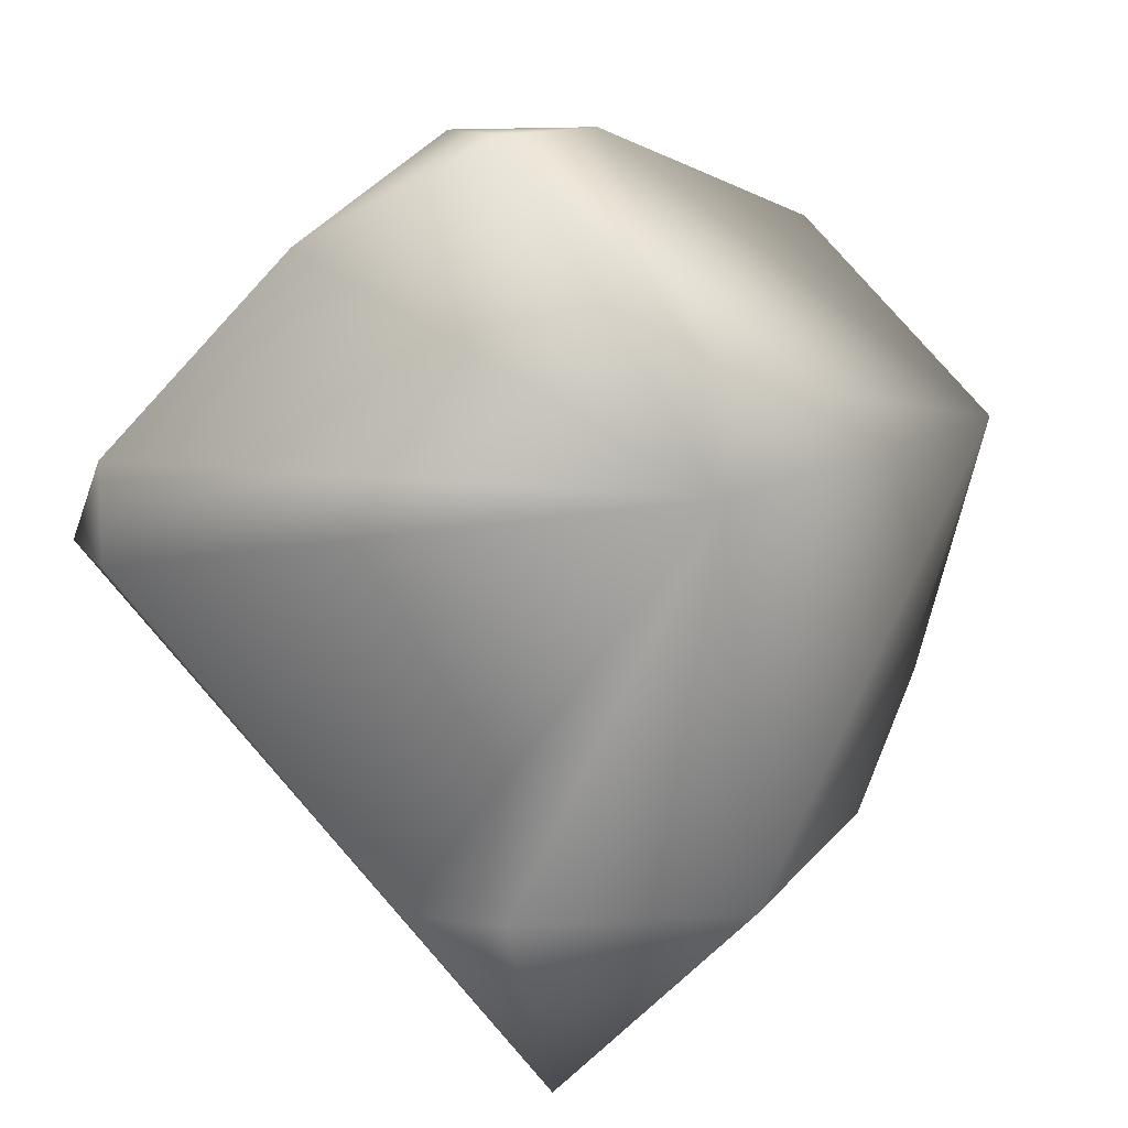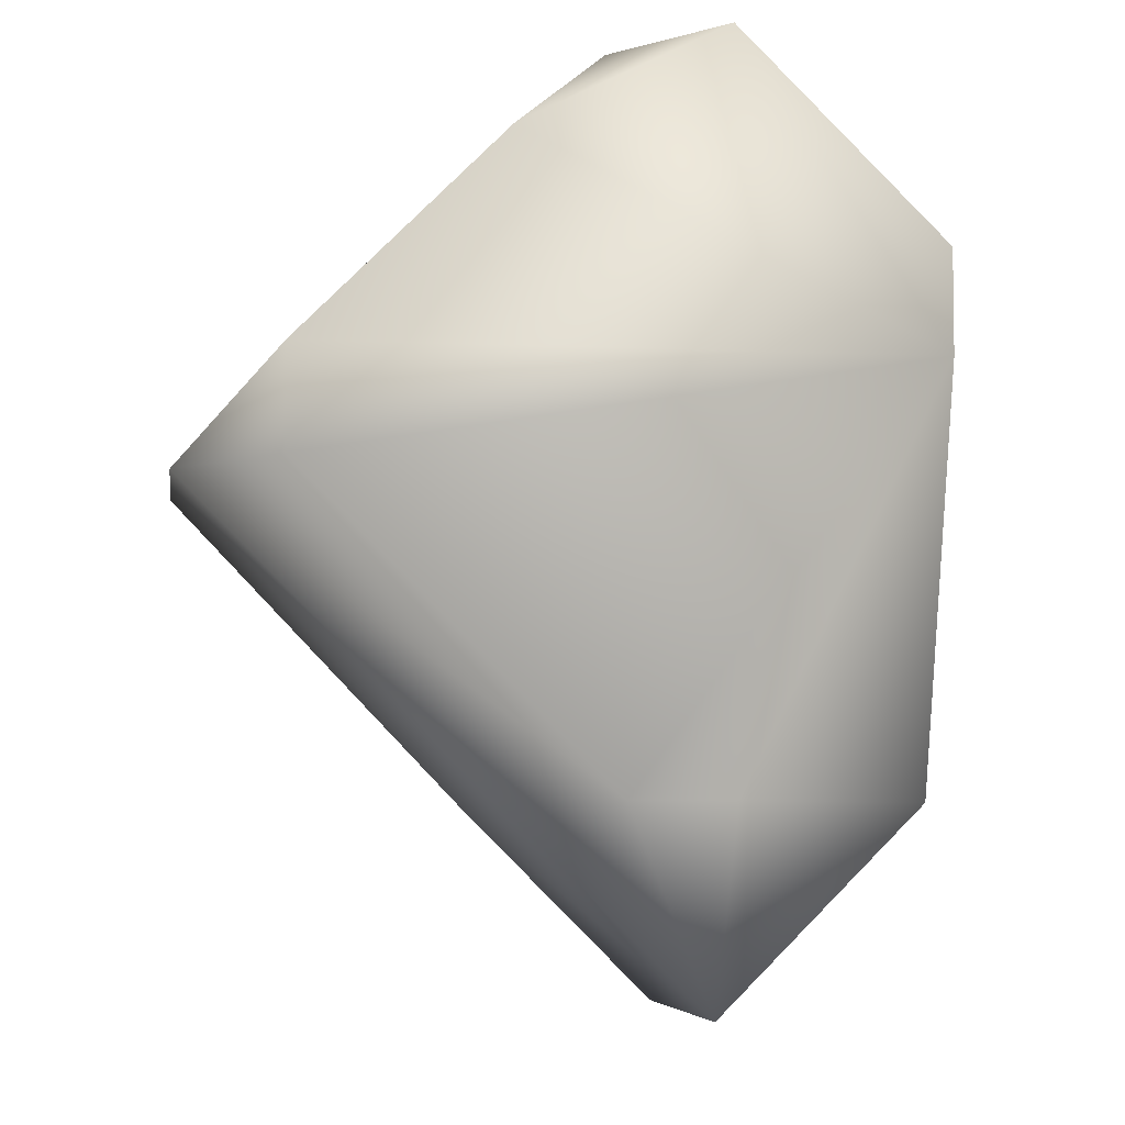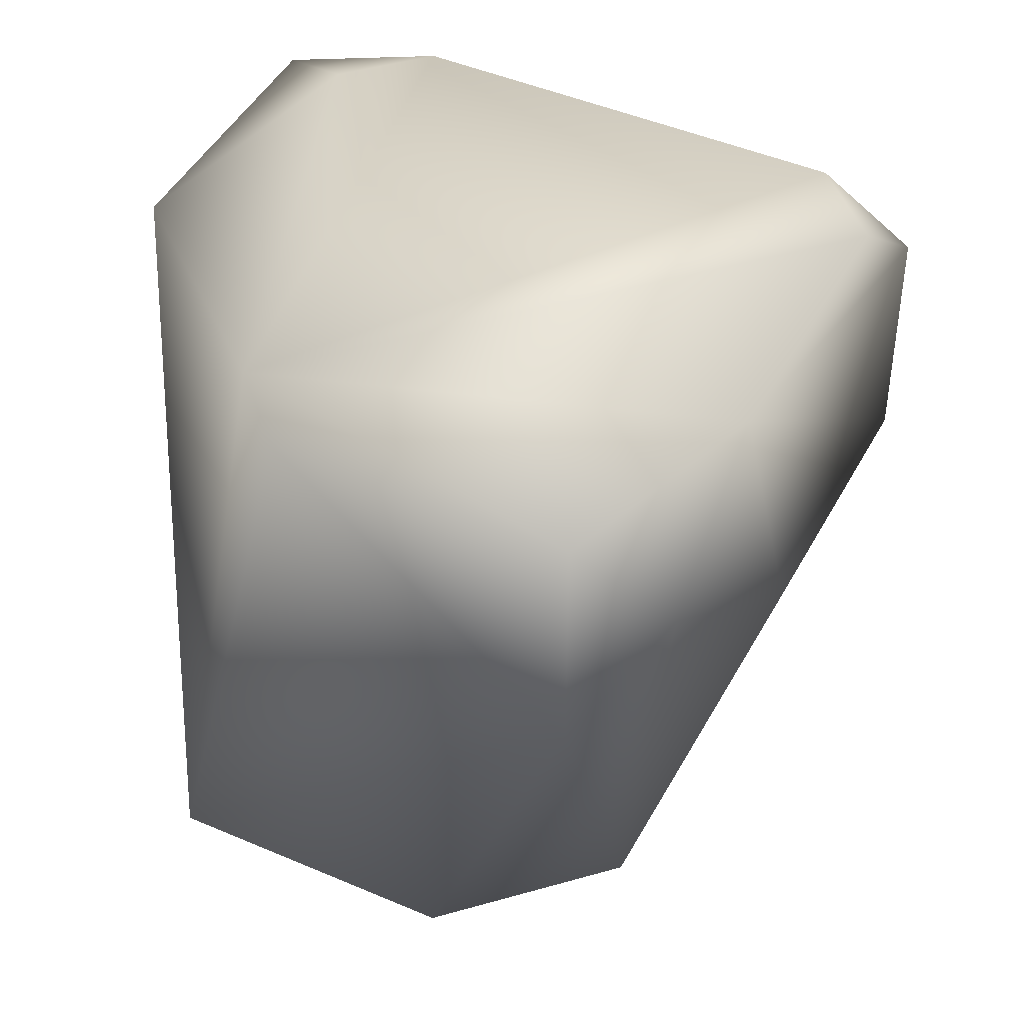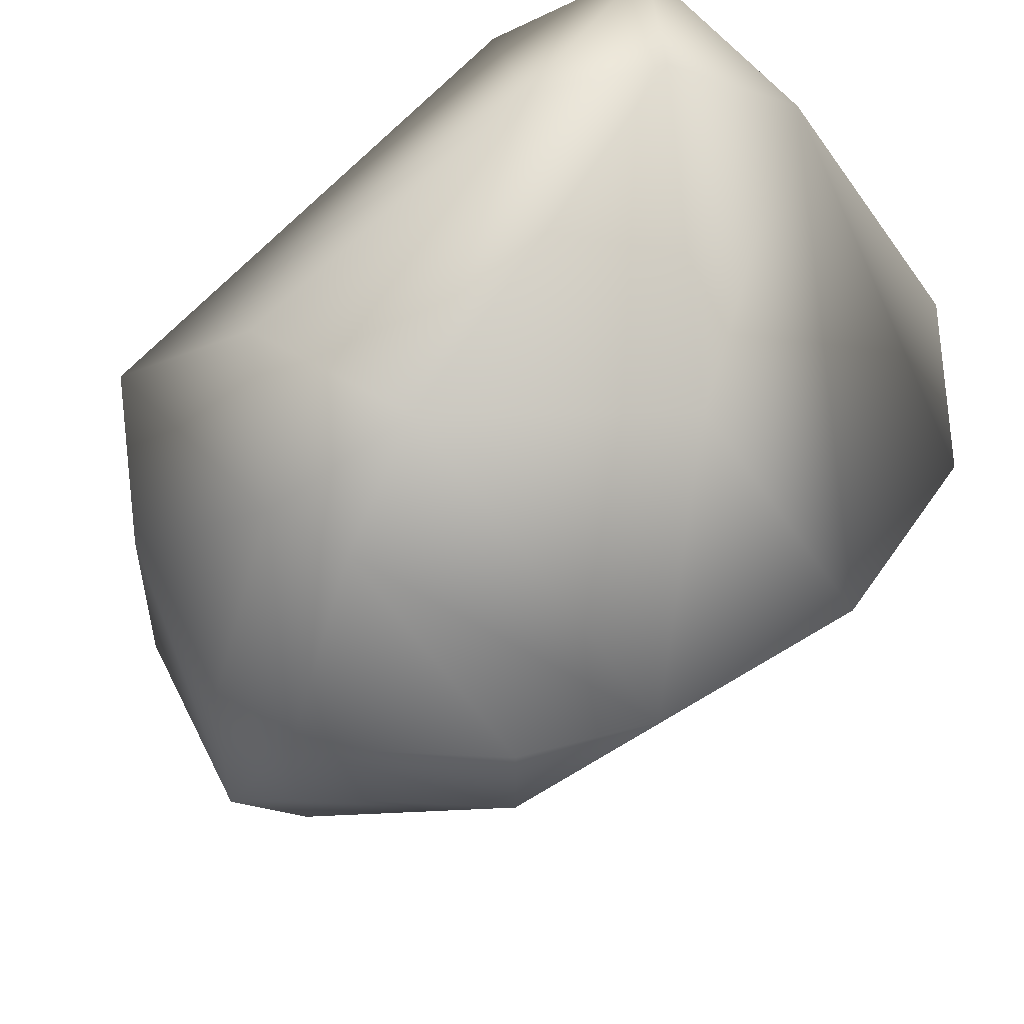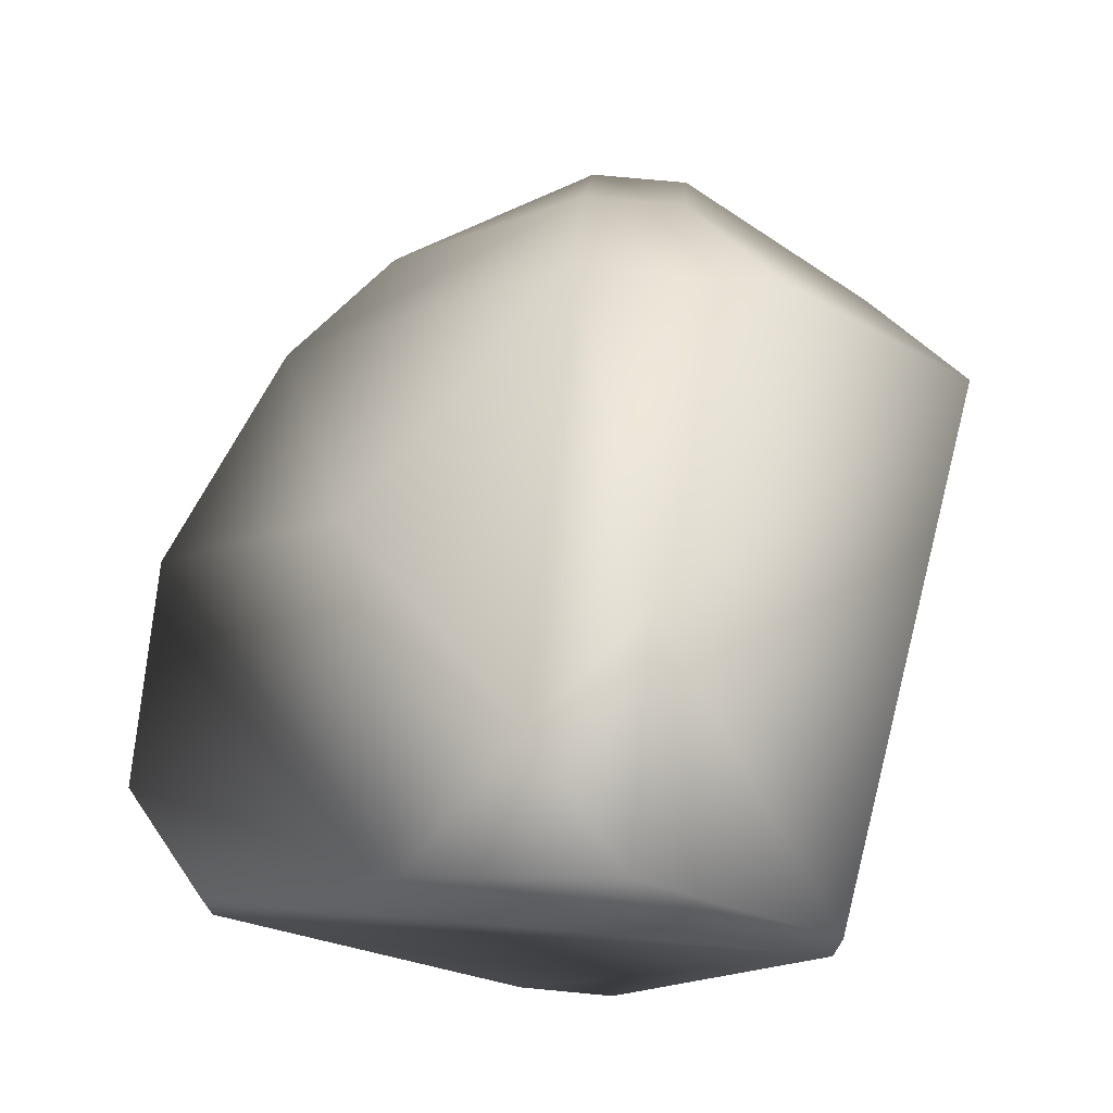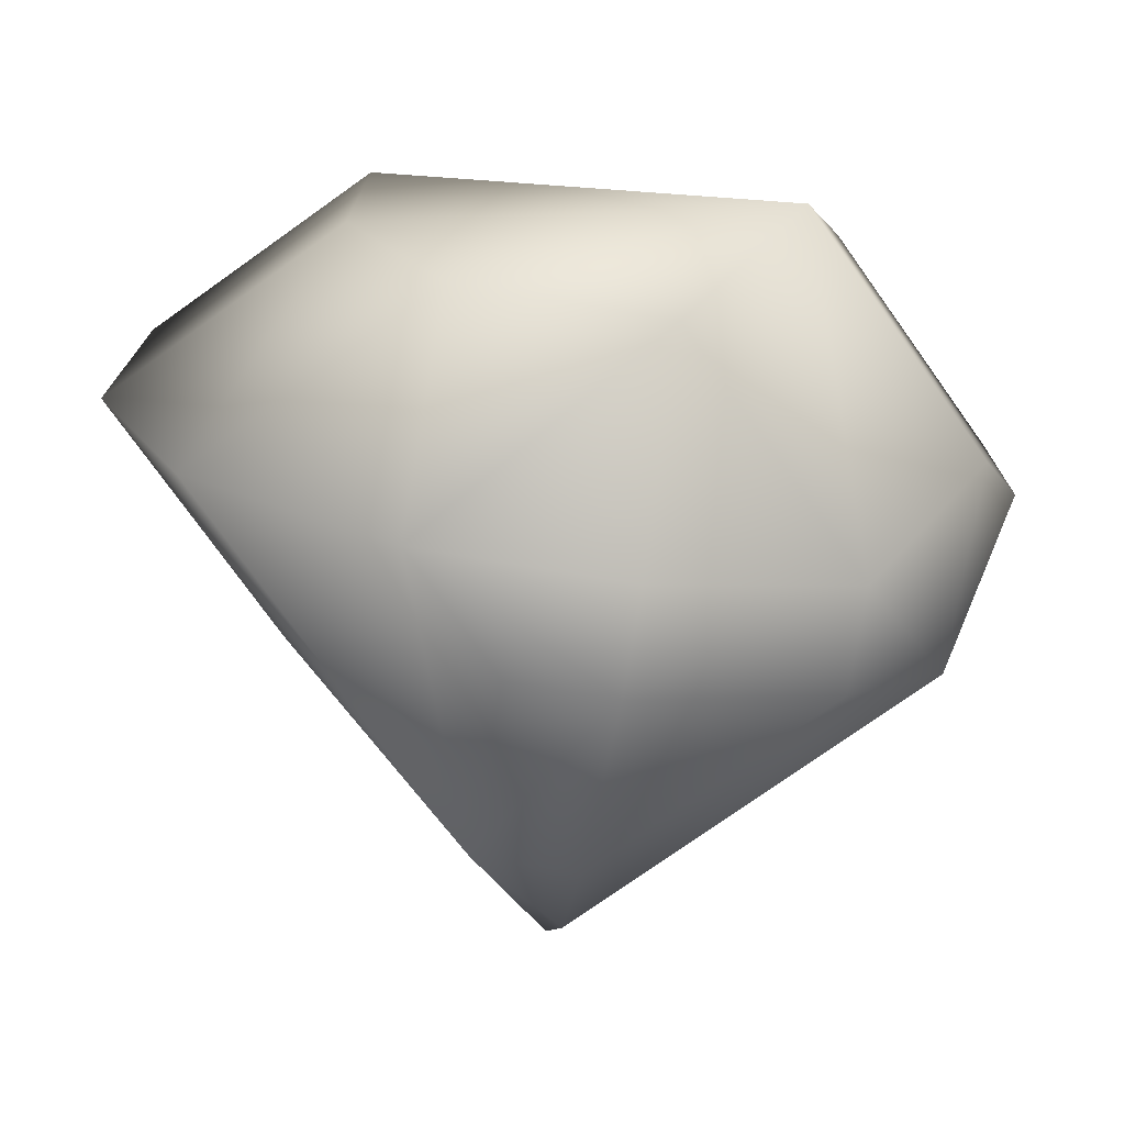
<metadata>
{"format":"obj","ext":"obj","renderer":"f3d","projection":"perspective","resolution":1024,"background":"white","views":[{"elev":10.8,"azim":20.7,"up":"+Y"},{"elev":-5.8,"azim":-7.8,"up":"+Y"},{"elev":45.2,"azim":161.6,"up":"+Z"},{"elev":52.5,"azim":-146.5,"up":"+Y"},{"elev":72.8,"azim":5.4,"up":"+Y"},{"elev":-75.2,"azim":80.5,"up":"+Z"}]}
</metadata>
<code>
v -0.7285 0.8926 0.02309
v -0.7285 0.8965 0.02309
v -0.7246 0.8887 0.02309
v -0.7246 0.8965 0.02309
v -0.7363 0.8926 0.0277
v -0.7363 0.8965 0.0277
v -0.7285 0.9043 0.0277
v -0.7246 0.8809 0.0277
v -0.7246 0.9043 0.0277
v -0.7168 0.8887 0.0277
v -0.7168 0.8965 0.0277
v -0.7402 0.8965 0.03232
v -0.7285 0.9082 0.03232
v -0.7207 0.9082 0.03232
v -0.7129 0.9004 0.03232
v -0.7324 0.8848 0.03694
v -0.7246 0.877 0.03694
v -0.7168 0.8848 0.03694
v -0.7441 0.8965 0.04155
v -0.7363 0.9043 0.04155
v -0.7246 0.9121 0.04617
v -0.7441 0.8965 0.05079
v -0.7285 0.9121 0.05079
v -0.7246 0.877 0.05079
v -0.7168 0.8848 0.05079
v -0.7402 0.8965 0.0554
v -0.7402 0.9004 0.0554
v -0.7324 0.9082 0.0554
v -0.7285 0.8848 0.0554
v -0.7246 0.8848 0.0554
v -0.7246 0.9121 0.0554
v -0.7168 0.9004 0.0554
v -0.7168 0.9043 0.0554
f 27 22 26
f 13 20 23
f 10 11 15
f 8 3 10
f 25 30 24
f 21 14 13
f 21 13 23
f 31 21 23
f 28 31 23
f 30 29 24
f 25 32 30
f 33 32 15
f 32 25 15
f 18 10 15
f 25 18 15
f 5 12 6
f 12 5 19
f 5 16 19
f 7 2 6
f 24 16 17
f 16 22 19
f 22 16 24
f 11 3 4
f 3 11 10
f 20 12 19
f 12 20 13
f 3 2 4
f 2 3 1
f 21 31 33
f 21 33 15
f 14 21 15
f 20 28 23
f 28 22 27
f 22 28 19
f 28 20 19
f 22 29 26
f 29 22 24
f 31 32 33
f 32 27 26
f 32 29 30
f 28 32 31
f 32 28 27
f 29 32 26
f 8 18 17
f 18 8 10
f 18 24 17
f 18 25 24
f 5 3 8
f 3 5 1
f 5 2 1
f 2 5 6
f 16 5 17
f 5 8 17
f 7 12 13
f 12 7 6
f 9 14 15
f 9 11 4
f 11 9 15
f 2 9 4
f 7 9 2
f 9 7 13
f 14 9 13

</code>
